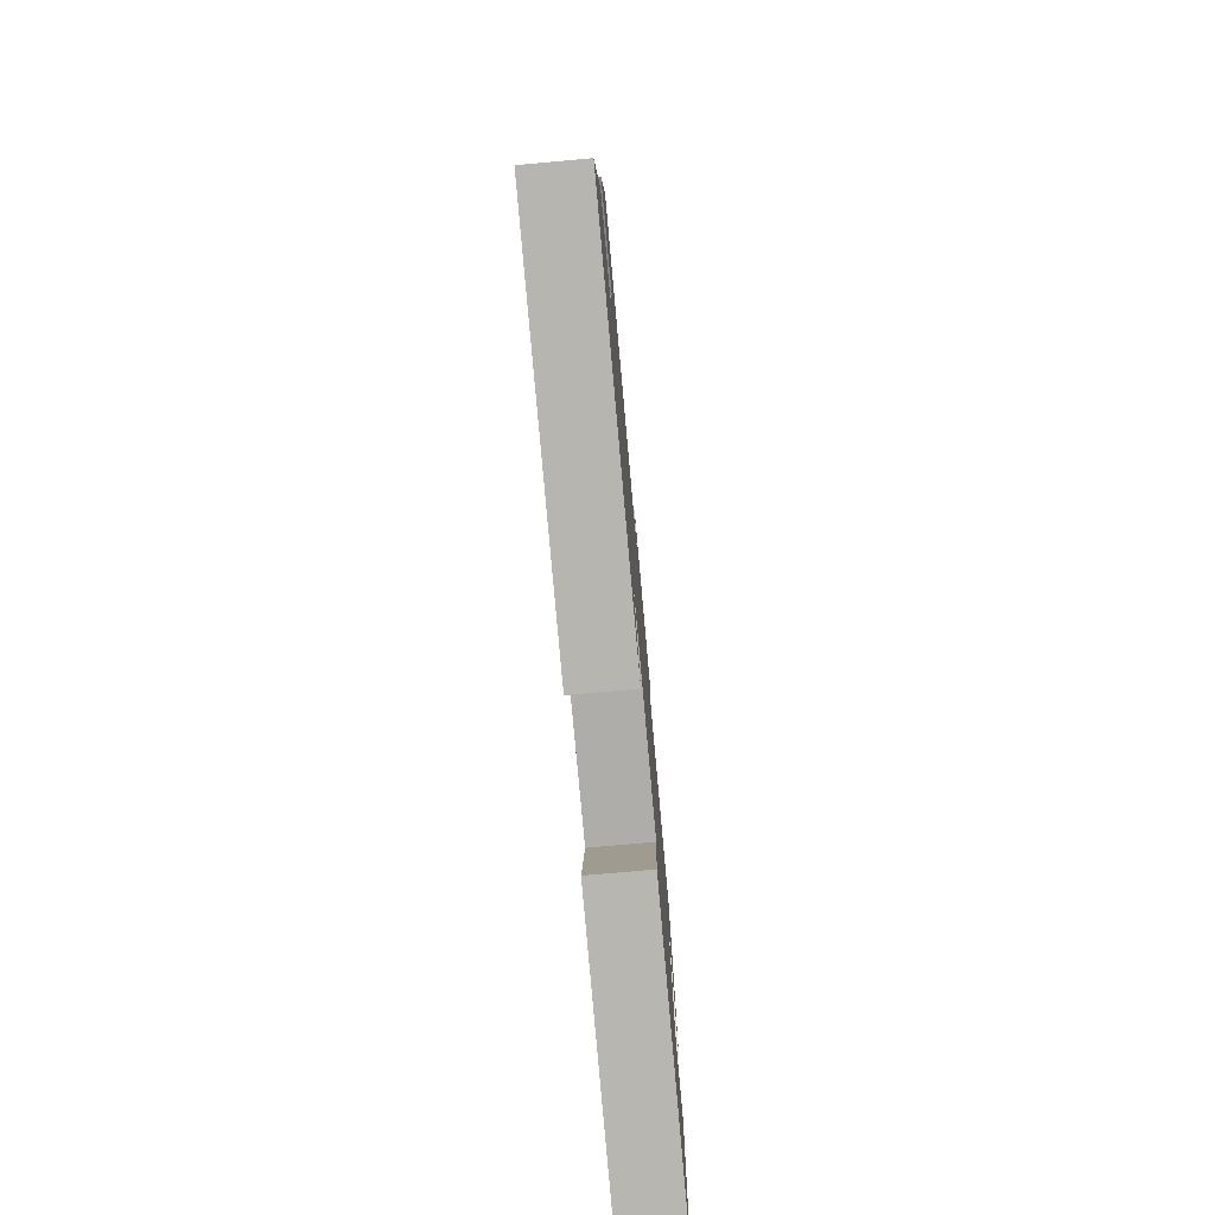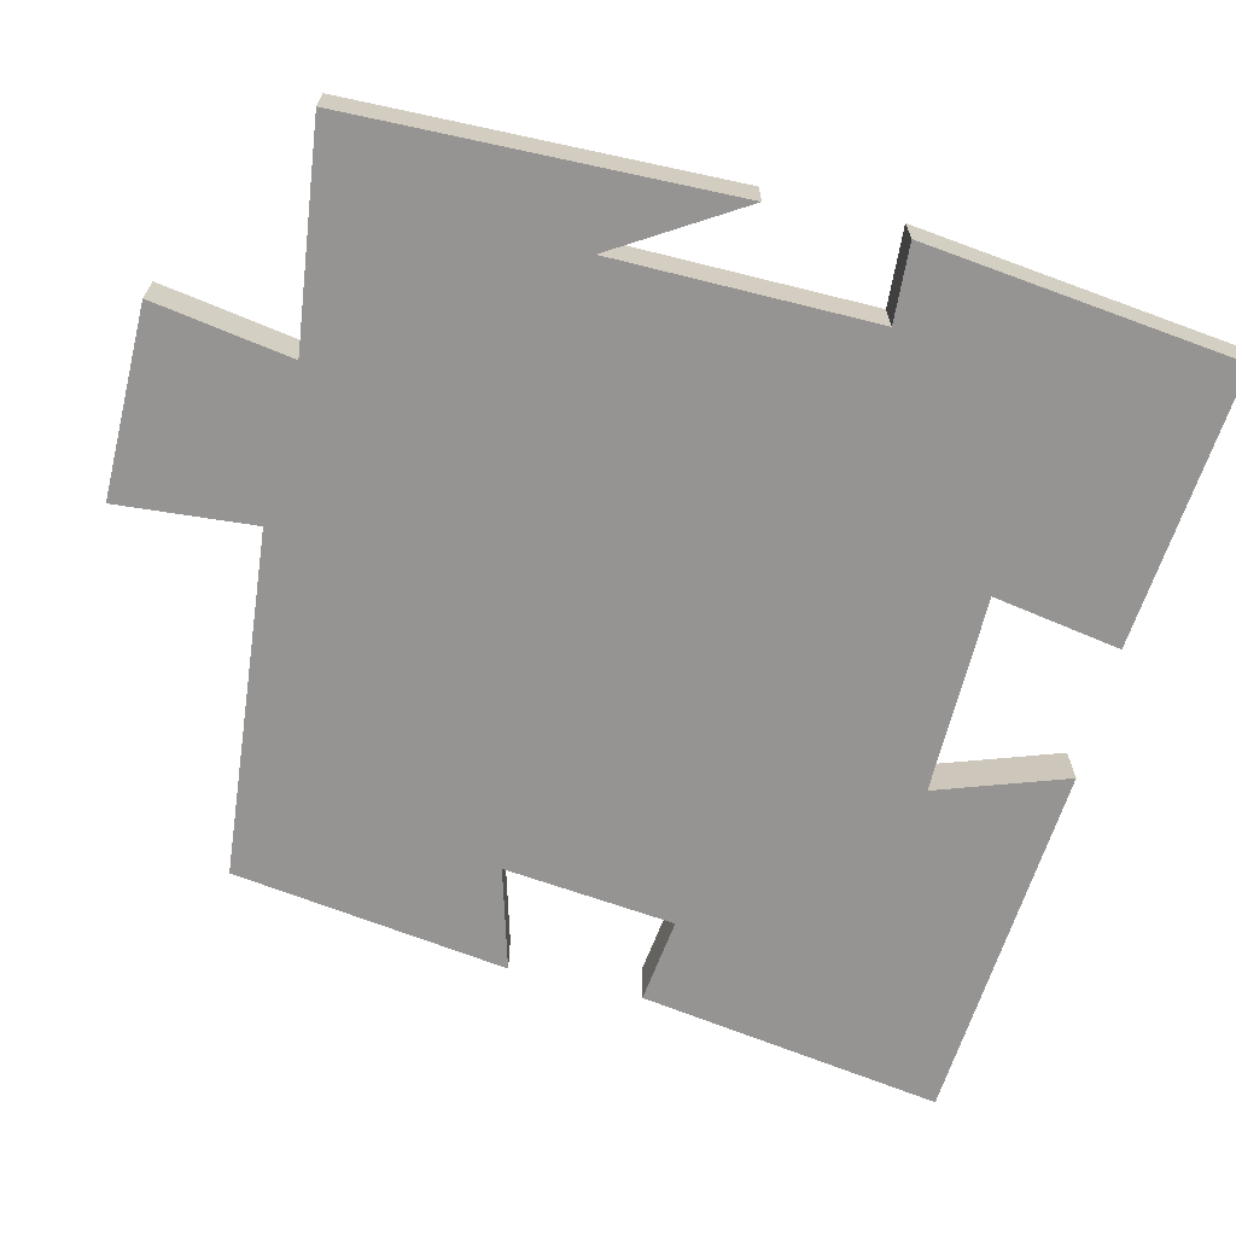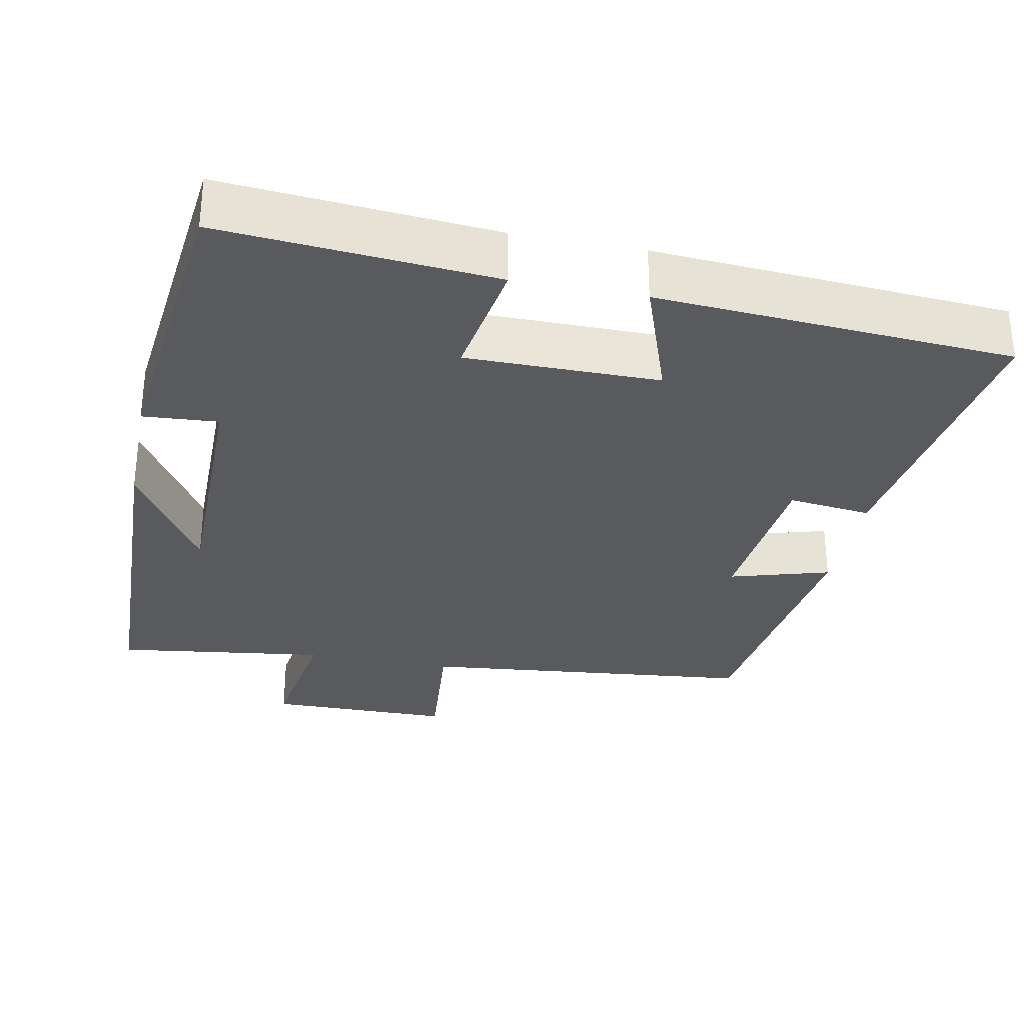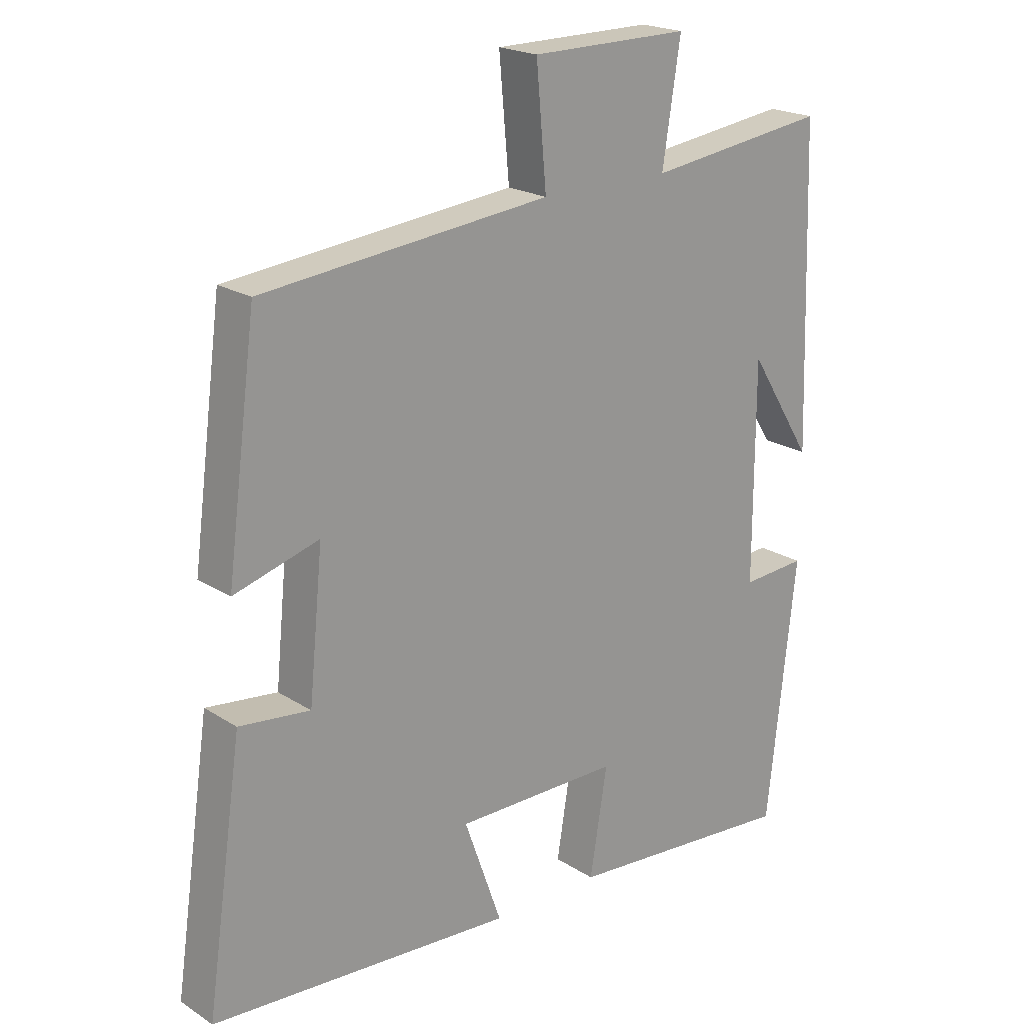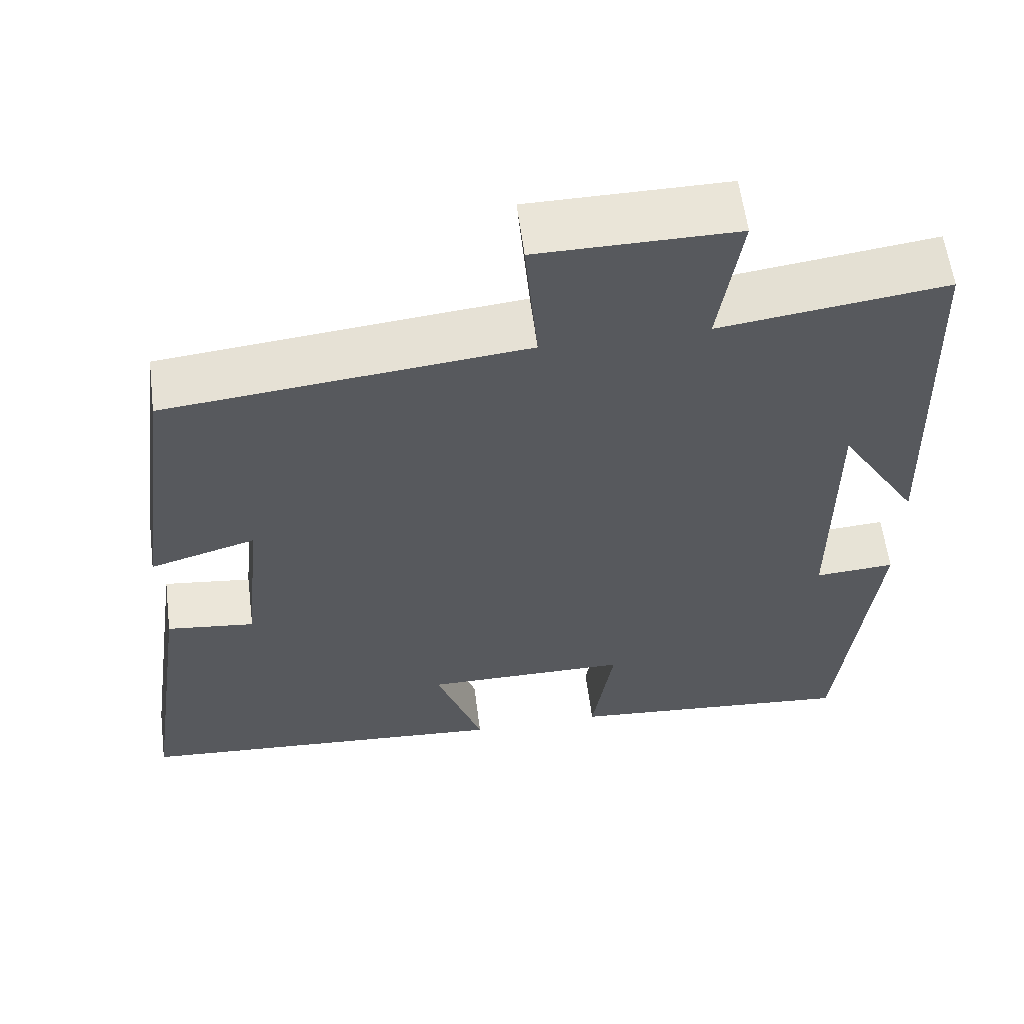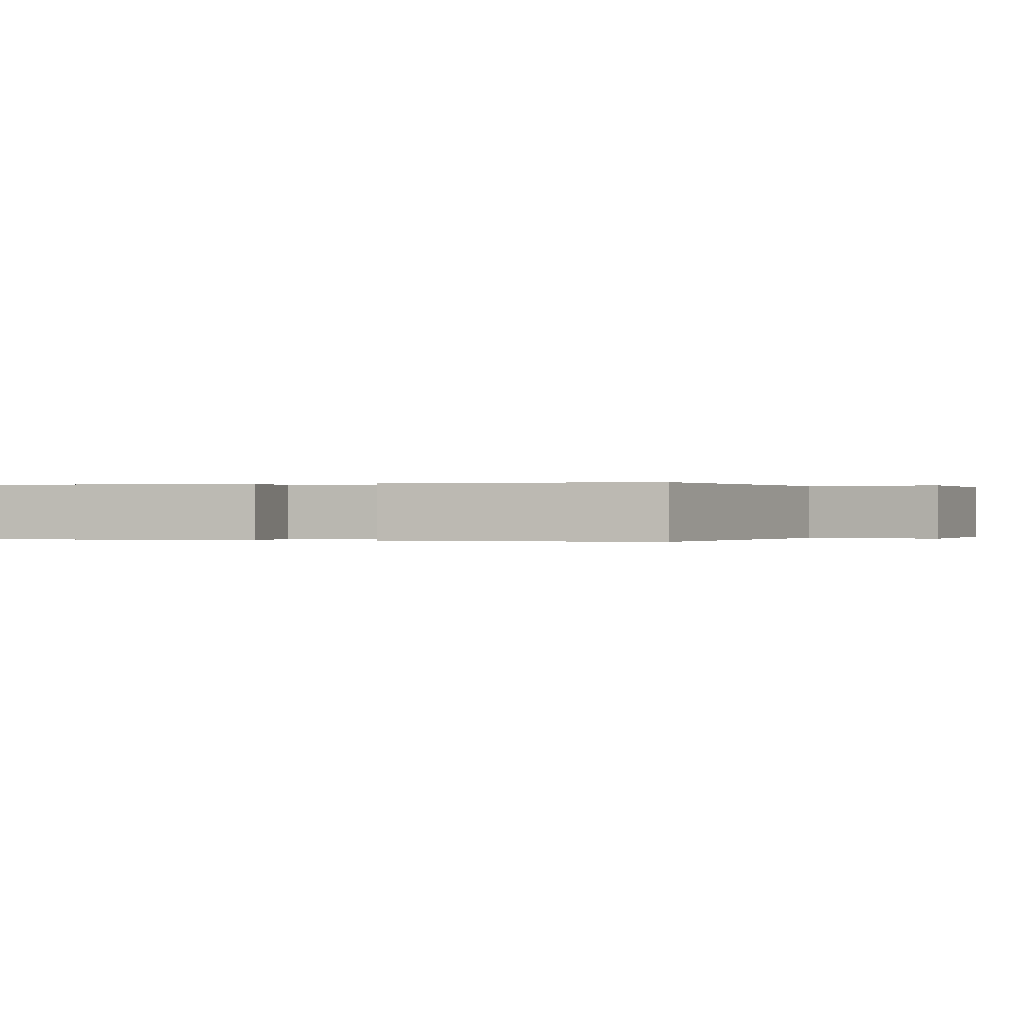
<metadata>
{"format":"obj","ext":"obj","renderer":"f3d","projection":"perspective","resolution":1024,"background":"white","views":[{"elev":-77.1,"azim":-84.9,"up":"+Z"},{"elev":-67.2,"azim":75.9,"up":"+Y"},{"elev":-31.1,"azim":168.8,"up":"+Y"},{"elev":20.7,"azim":-41.2,"up":"+Z"},{"elev":59.2,"azim":-7.3,"up":"+Z"},{"elev":-0.0,"azim":-67.2,"up":"+Y"}]}
</metadata>
<code>
v -0.557 0.07 -0.468
v -0.5 0.07 -0.074
v -0.389 0.07 -0.087
v -0.367 0.07 0.135
v -0.5 0.07 0.096
v -0.453 0.07 0.453
v -0.003 0.07 0.5
v -0.019 0.07 0.679
v 0.229 0.07 0.681
v 0.201 0.07 0.5
v 0.484 0.07 0.538
v 0.5 0.07 0.047
v 0.399 0.07 0.208
v 0.399 0.07 -0.13
v 0.5 0.07 -0.123
v 0.455 0.07 -0.53
v 0.09 0.07 -0.5
v 0.117 0.07 -0.333
v -0.141 0.07 -0.333
v -0.082 0.07 -0.5
v -0.557 0 -0.468
v -0.5 0 -0.074
v -0.389 0 -0.087
v -0.367 0 0.135
v -0.5 0 0.096
v -0.453 0 0.453
v -0.003 0 0.5
v -0.019 0 0.679
v 0.229 0 0.681
v 0.201 0 0.5
v 0.484 0 0.538
v 0.5 0 0.047
v 0.399 0 0.208
v 0.399 0 -0.13
v 0.5 0 -0.123
v 0.455 0 -0.53
v 0.09 0 -0.5
v 0.117 0 -0.333
v -0.141 0 -0.333
v -0.082 0 -0.5
f 1 2 3
f 20 1 3
f 19 20 3
f 18 19 3 4
f 16 17 18
f 15 16 18
f 14 15 18
f 13 14 18 4
f 11 12 13
f 10 11 13 4
f 7 8 9 10
f 6 7 10
f 5 6 10
f 4 5 10
f 23 22 21
f 23 21 40
f 23 40 39
f 24 23 39 38
f 38 37 36
f 38 36 35
f 38 35 34
f 24 38 34 33
f 33 32 31
f 24 33 31 30
f 30 29 28 27
f 30 27 26
f 30 26 25
f 30 25 24
f 1 21 22 2
f 2 22 23 3
f 3 23 24 4
f 4 24 25 5
f 5 25 26 6
f 6 26 27 7
f 7 27 28 8
f 8 28 29 9
f 9 29 30 10
f 10 30 31 11
f 11 31 32 12
f 12 32 33 13
f 13 33 34 14
f 14 34 35 15
f 15 35 36 16
f 16 36 37 17
f 17 37 38 18
f 18 38 39 19
f 19 39 40 20
f 20 40 21 1

</code>
